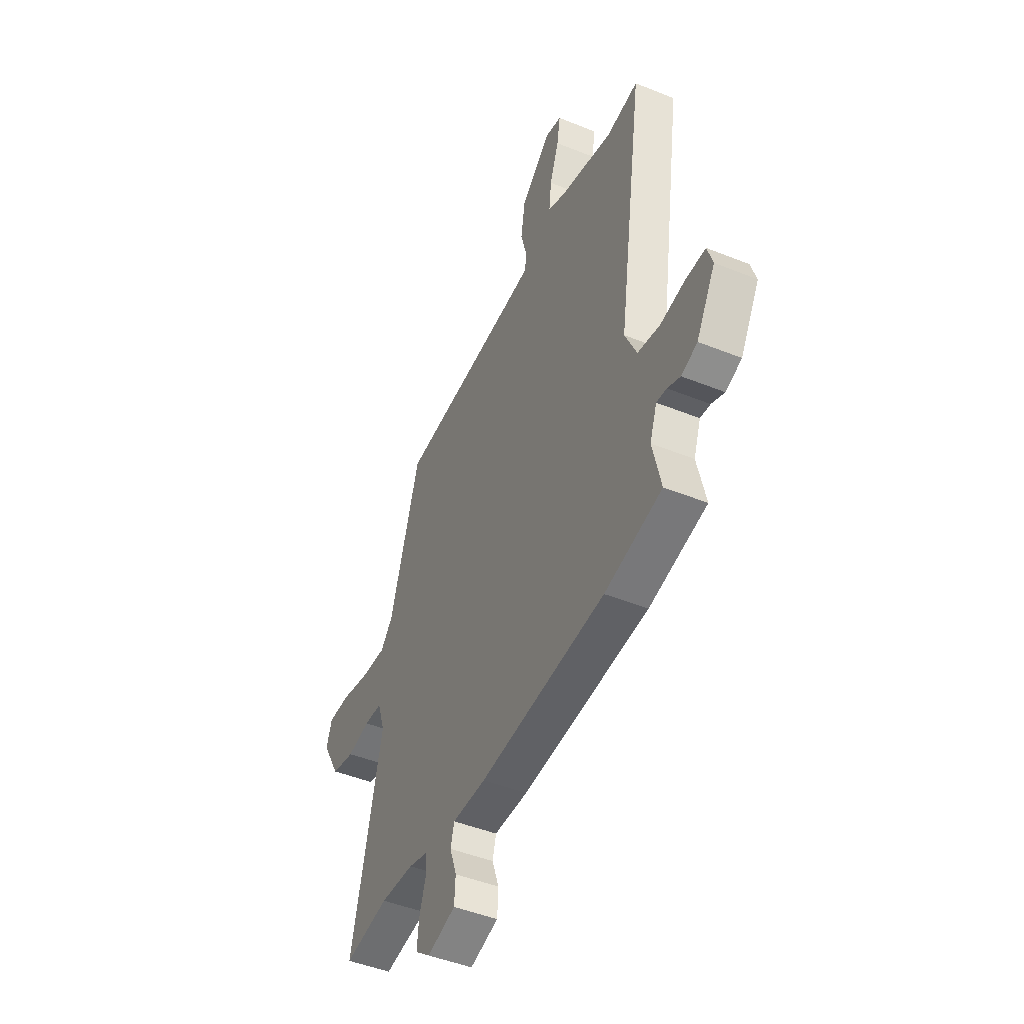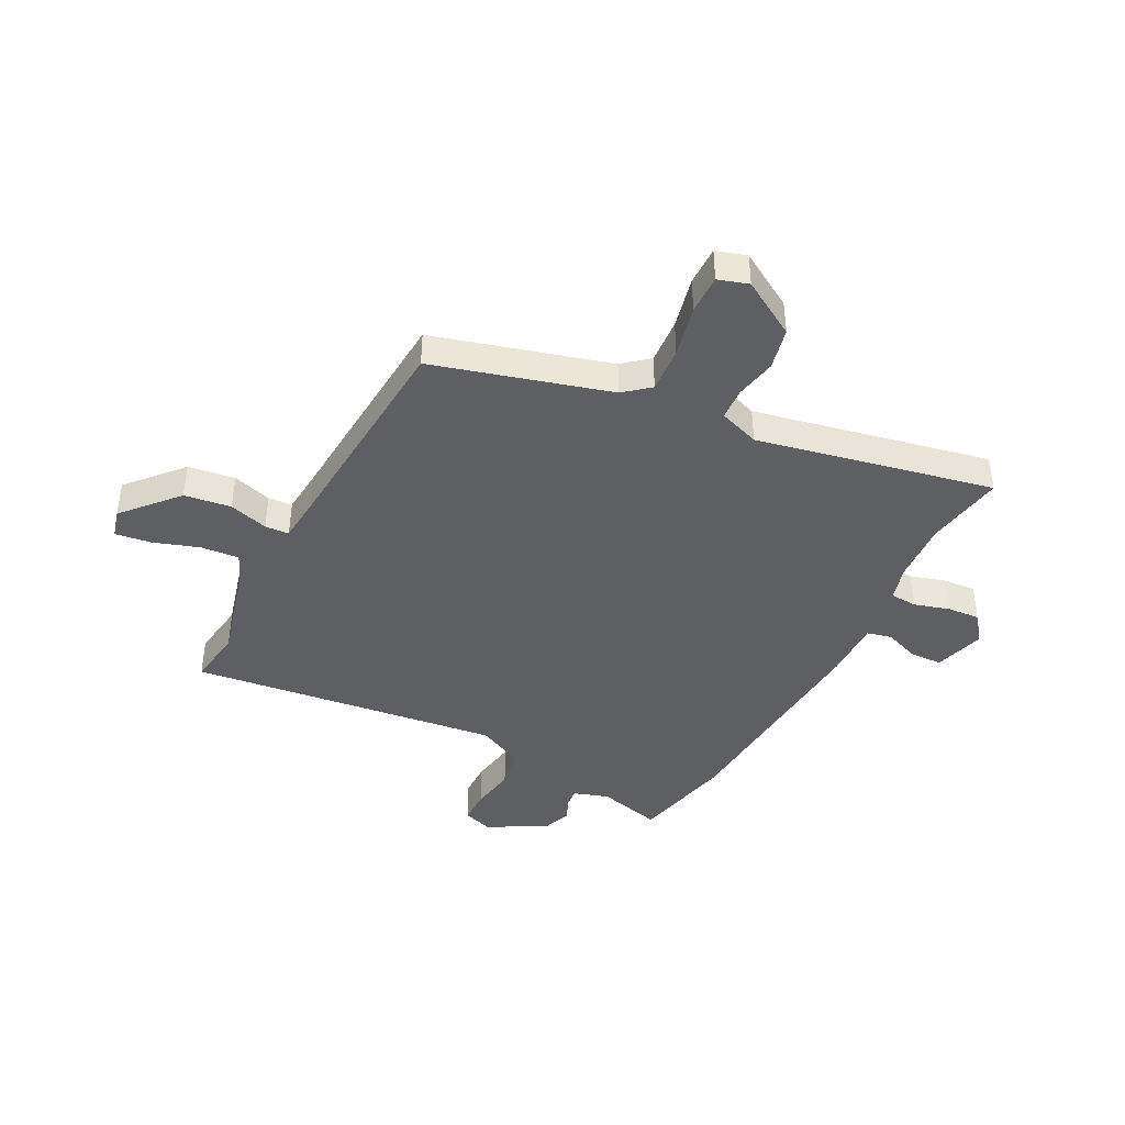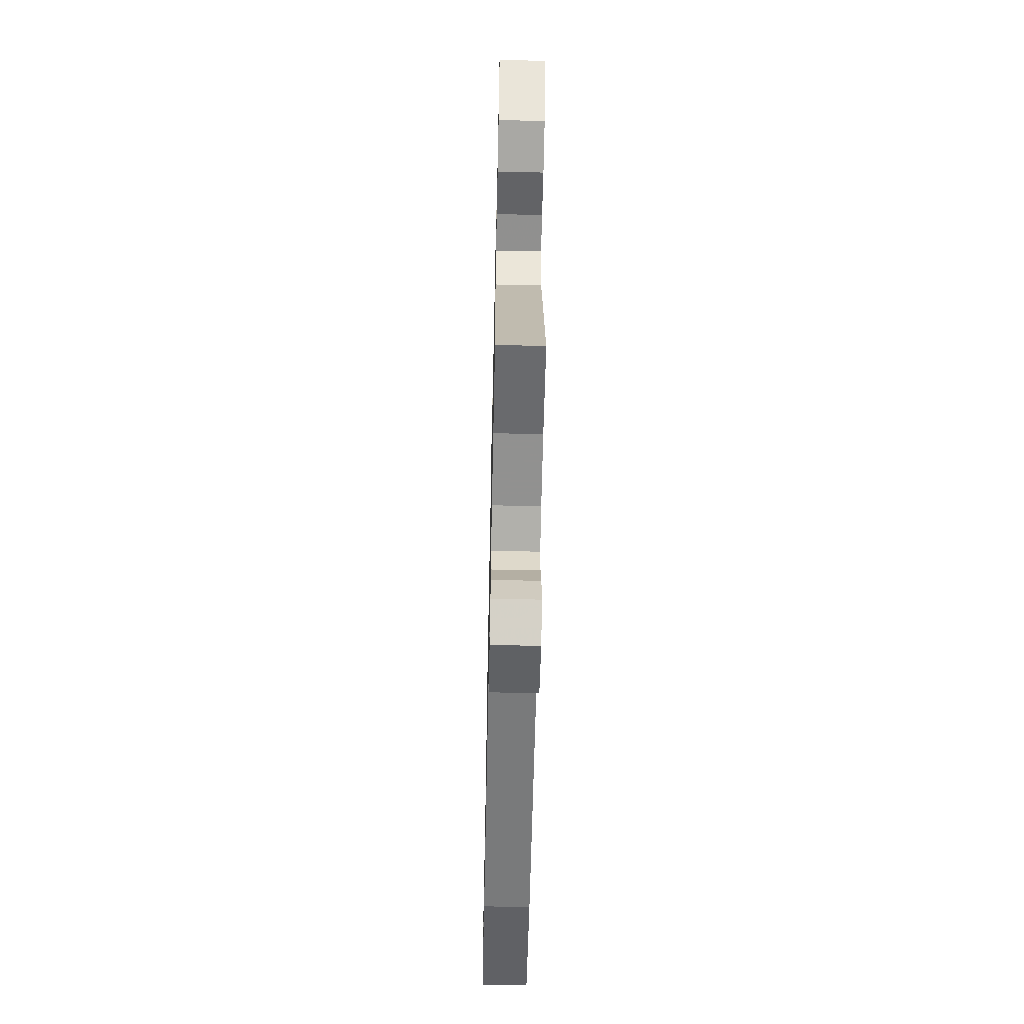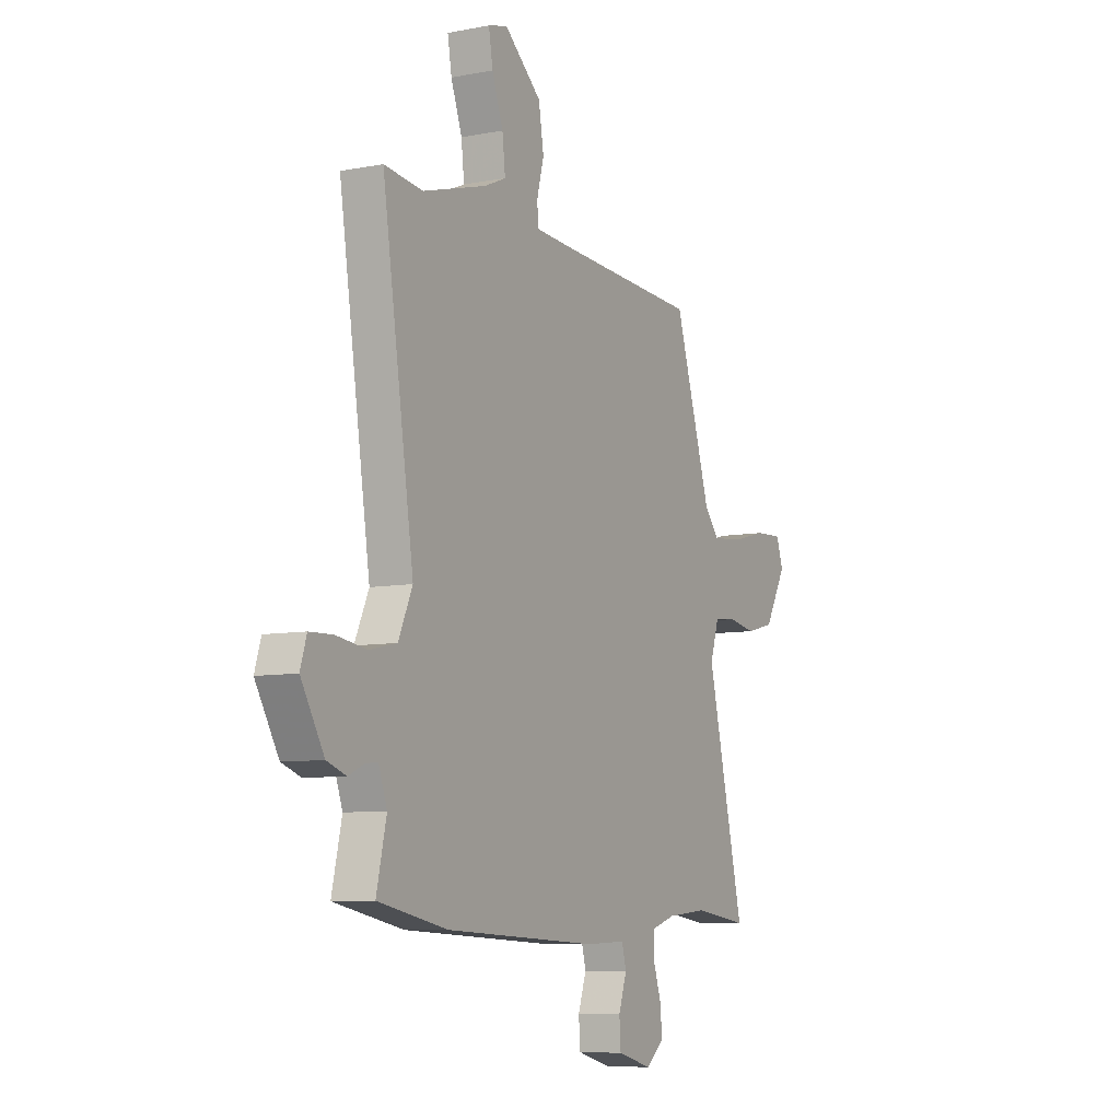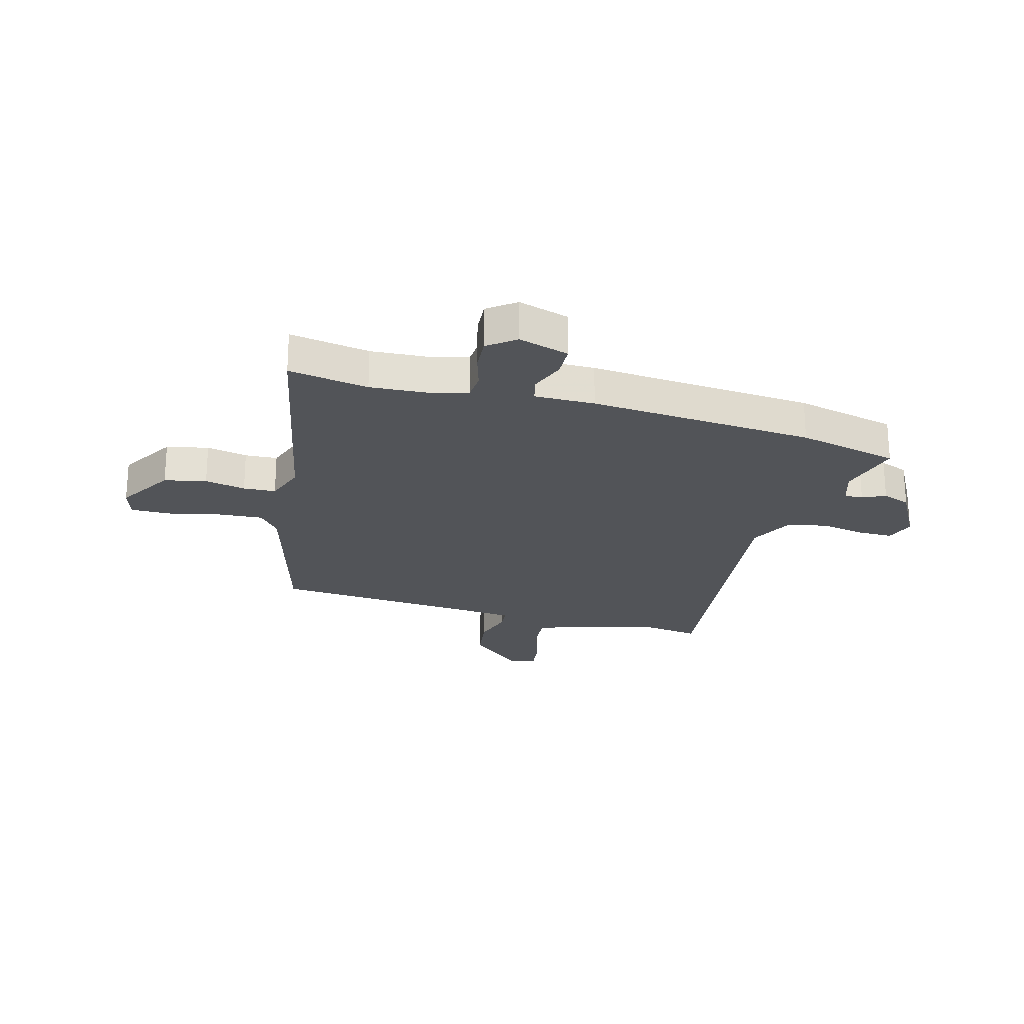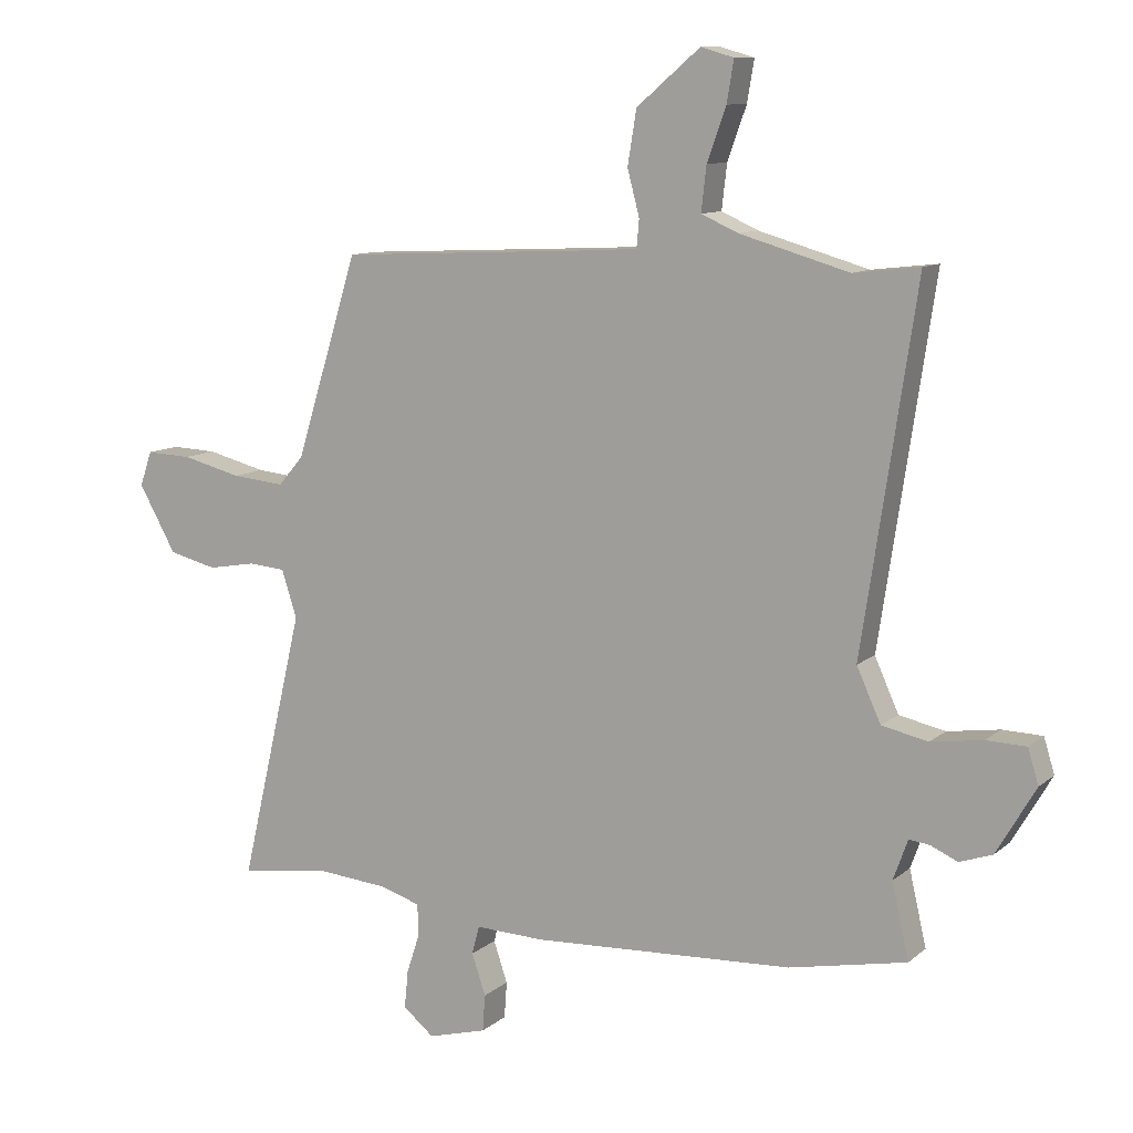
<metadata>
{"format":"obj","ext":"obj","renderer":"f3d","projection":"perspective","resolution":1024,"background":"white","views":[{"elev":-46.9,"azim":-114.6,"up":"+Z"},{"elev":-42.0,"azim":61.2,"up":"+Y"},{"elev":-60.8,"azim":88.8,"up":"+Z"},{"elev":-7.9,"azim":-61.6,"up":"+Z"},{"elev":-23.3,"azim":163.0,"up":"+Y"},{"elev":10.4,"azim":-152.2,"up":"+Z"}]}
</metadata>
<code>
v -0.562 0.07 0.507
v -0.458 0.07 0.495
v -0.285 0.07 0.545
v -0.227 0.07 0.571
v -0.235 0.07 0.641
v -0.265 0.07 0.724
v -0.276 0.07 0.789
v -0.224 0.07 0.804
v -0.124 0.07 0.719
v -0.11 0.07 0.634
v -0.129 0.07 0.562
v -0.125 0.07 0.518
v -0.042 0.07 0.513
v 0.358 0.07 0.494
v 0.457 0.07 0.176
v 0.497 0.07 0.13
v 0.58 0.07 0.138
v 0.674 0.07 0.162
v 0.746 0.07 0.165
v 0.765 0.07 0.11
v 0.706 0.07 0.005
v 0.63 0.07 -0.014
v 0.555 0.07 -0.001
v 0.496 0.07 -0.006
v 0.472 0.07 -0.081
v 0.573 0.07 -0.51
v 0.427 0.07 -0.49
v 0.317 0.07 -0.5
v 0.254 0.07 -0.52
v 0.252 0.07 -0.569
v 0.273 0.07 -0.633
v 0.279 0.07 -0.693
v 0.23 0.07 -0.733
v 0.137 0.07 -0.708
v 0.133 0.07 -0.65
v 0.155 0.07 -0.585
v 0.143 0.07 -0.54
v 0.033 0.07 -0.544
v -0.379 0.07 -0.524
v -0.565 0.07 -0.487
v -0.538 0.07 -0.369
v -0.561 0.07 -0.305
v -0.594 0.07 -0.309
v -0.636 0.07 -0.328
v -0.688 0.07 -0.31
v -0.75 0.07 -0.204
v -0.733 0.07 -0.149
v -0.67 0.07 -0.147
v -0.588 0.07 -0.159
v -0.515 0.07 -0.143
v -0.477 0.07 -0.059
v -0.562 0 0.507
v -0.458 0 0.495
v -0.285 0 0.545
v -0.227 0 0.571
v -0.235 0 0.641
v -0.265 0 0.724
v -0.276 0 0.789
v -0.224 0 0.804
v -0.124 0 0.719
v -0.11 0 0.634
v -0.129 0 0.562
v -0.125 0 0.518
v -0.042 0 0.513
v 0.358 0 0.494
v 0.457 0 0.176
v 0.497 0 0.13
v 0.58 0 0.138
v 0.674 0 0.162
v 0.746 0 0.165
v 0.765 0 0.11
v 0.706 0 0.005
v 0.63 0 -0.014
v 0.555 0 -0.001
v 0.496 0 -0.006
v 0.472 0 -0.081
v 0.573 0 -0.51
v 0.427 0 -0.49
v 0.317 0 -0.5
v 0.254 0 -0.52
v 0.252 0 -0.569
v 0.273 0 -0.633
v 0.279 0 -0.693
v 0.23 0 -0.733
v 0.137 0 -0.708
v 0.133 0 -0.65
v 0.155 0 -0.585
v 0.143 0 -0.54
v 0.033 0 -0.544
v -0.379 0 -0.524
v -0.565 0 -0.487
v -0.538 0 -0.369
v -0.561 0 -0.305
v -0.594 0 -0.309
v -0.636 0 -0.328
v -0.688 0 -0.31
v -0.75 0 -0.204
v -0.733 0 -0.149
v -0.67 0 -0.147
v -0.588 0 -0.159
v -0.515 0 -0.143
v -0.477 0 -0.059
f 46 47 48 49
f 46 49 50
f 43 44 45 46
f 42 43 46 50
f 41 42 50 51
f 37 38 39 40
f 37 40 41
f 33 34 35 36
f 33 36 37
f 30 31 32 33
f 29 30 33 37
f 28 29 37 41
f 25 26 27
f 25 27 28 41
f 20 21 22 23
f 20 23 24
f 17 18 19 20
f 16 17 20 24
f 15 16 24 25
f 13 14 15 25
f 8 9 10 11
f 8 11 12
f 5 6 7 8
f 4 5 8 12
f 3 4 12
f 2 3 12
f 51 1 2
f 51 2 12 13
f 13 25 41 51
f 100 99 98 97
f 101 100 97
f 97 96 95 94
f 101 97 94 93
f 102 101 93 92
f 91 90 89 88
f 92 91 88
f 87 86 85 84
f 88 87 84
f 84 83 82 81
f 88 84 81 80
f 92 88 80 79
f 78 77 76
f 92 79 78 76
f 74 73 72 71
f 75 74 71
f 71 70 69 68
f 75 71 68 67
f 76 75 67 66
f 76 66 65 64
f 62 61 60 59
f 63 62 59
f 59 58 57 56
f 63 59 56 55
f 63 55 54
f 63 54 53
f 53 52 102
f 64 63 53 102
f 102 92 76 64
f 1 52 53 2
f 2 53 54 3
f 3 54 55 4
f 4 55 56 5
f 5 56 57 6
f 6 57 58 7
f 7 58 59 8
f 8 59 60 9
f 9 60 61 10
f 10 61 62 11
f 11 62 63 12
f 12 63 64 13
f 13 64 65 14
f 14 65 66 15
f 15 66 67 16
f 16 67 68 17
f 17 68 69 18
f 18 69 70 19
f 19 70 71 20
f 20 71 72 21
f 21 72 73 22
f 22 73 74 23
f 23 74 75 24
f 24 75 76 25
f 25 76 77 26
f 26 77 78 27
f 27 78 79 28
f 28 79 80 29
f 29 80 81 30
f 30 81 82 31
f 31 82 83 32
f 32 83 84 33
f 33 84 85 34
f 34 85 86 35
f 35 86 87 36
f 36 87 88 37
f 37 88 89 38
f 38 89 90 39
f 39 90 91 40
f 40 91 92 41
f 41 92 93 42
f 42 93 94 43
f 43 94 95 44
f 44 95 96 45
f 45 96 97 46
f 46 97 98 47
f 47 98 99 48
f 48 99 100 49
f 49 100 101 50
f 50 101 102 51
f 51 102 52 1

</code>
